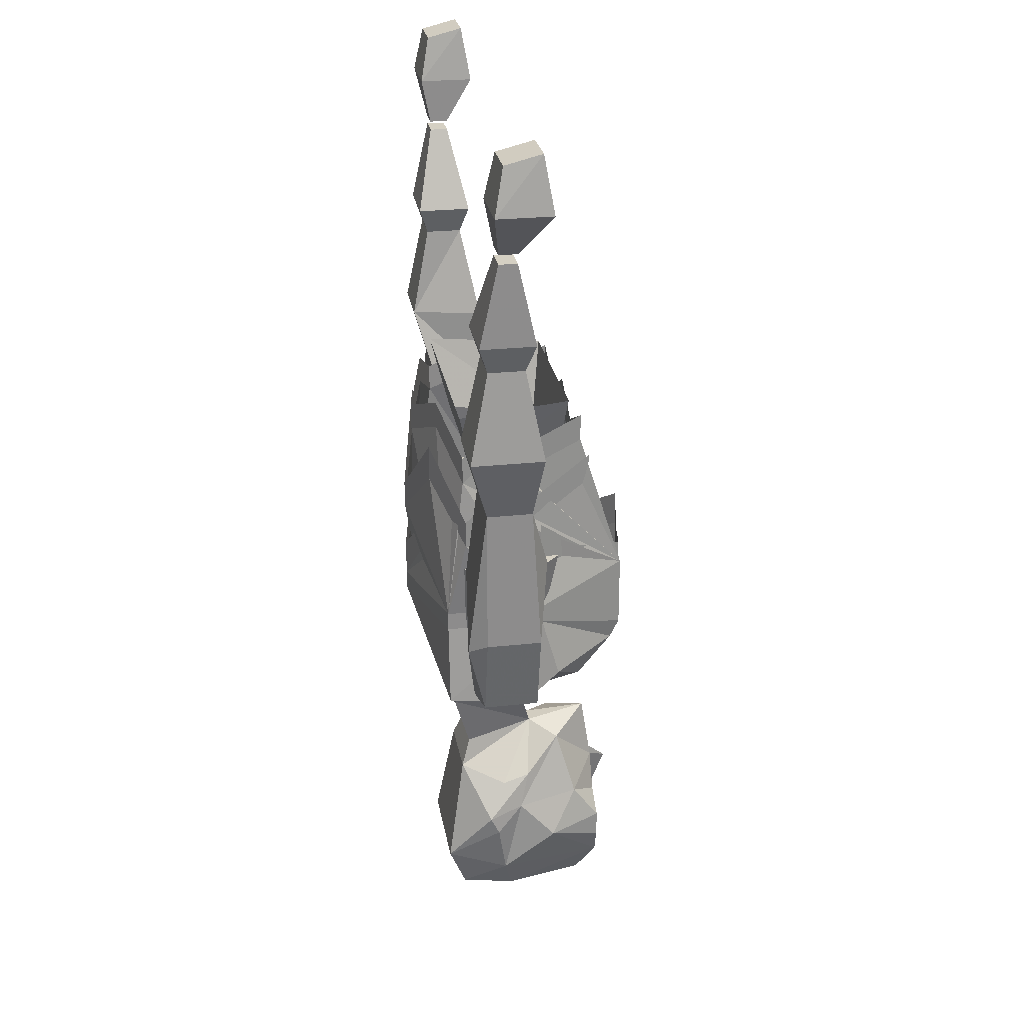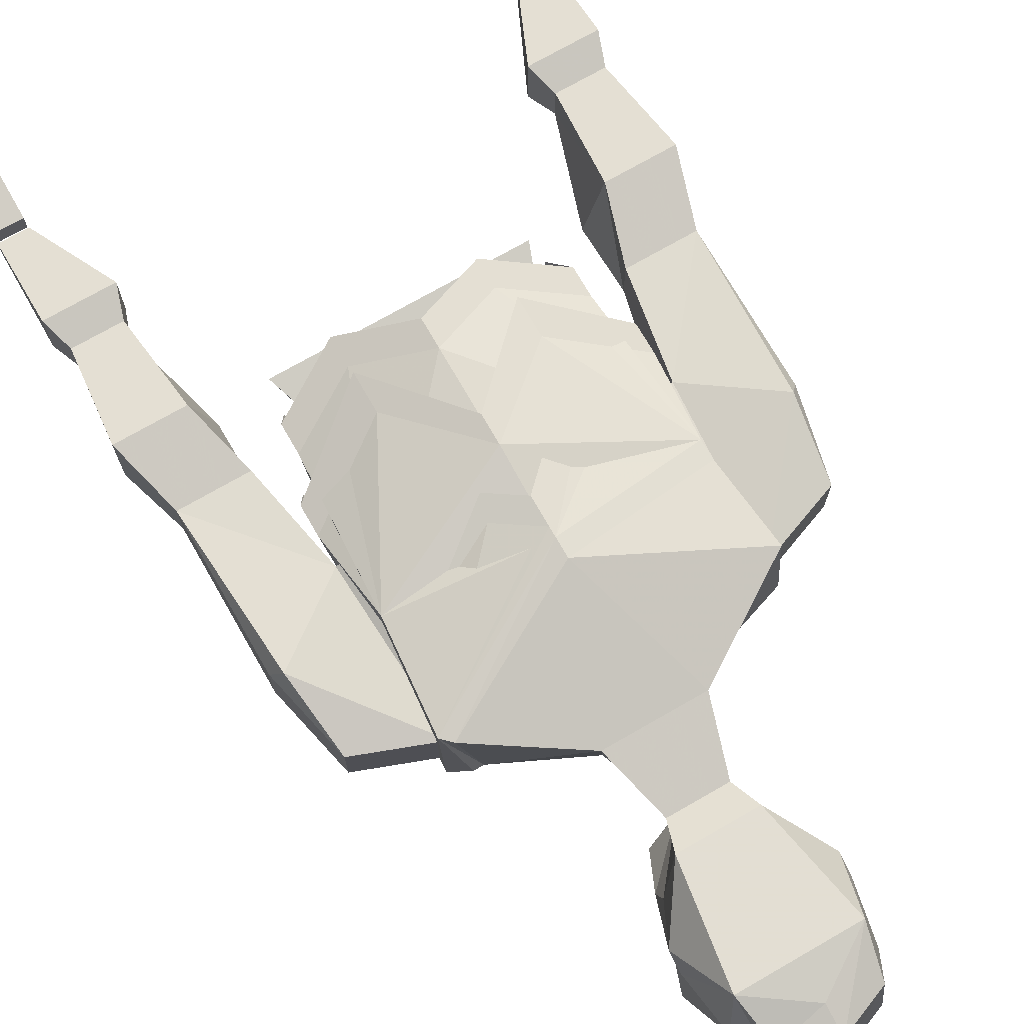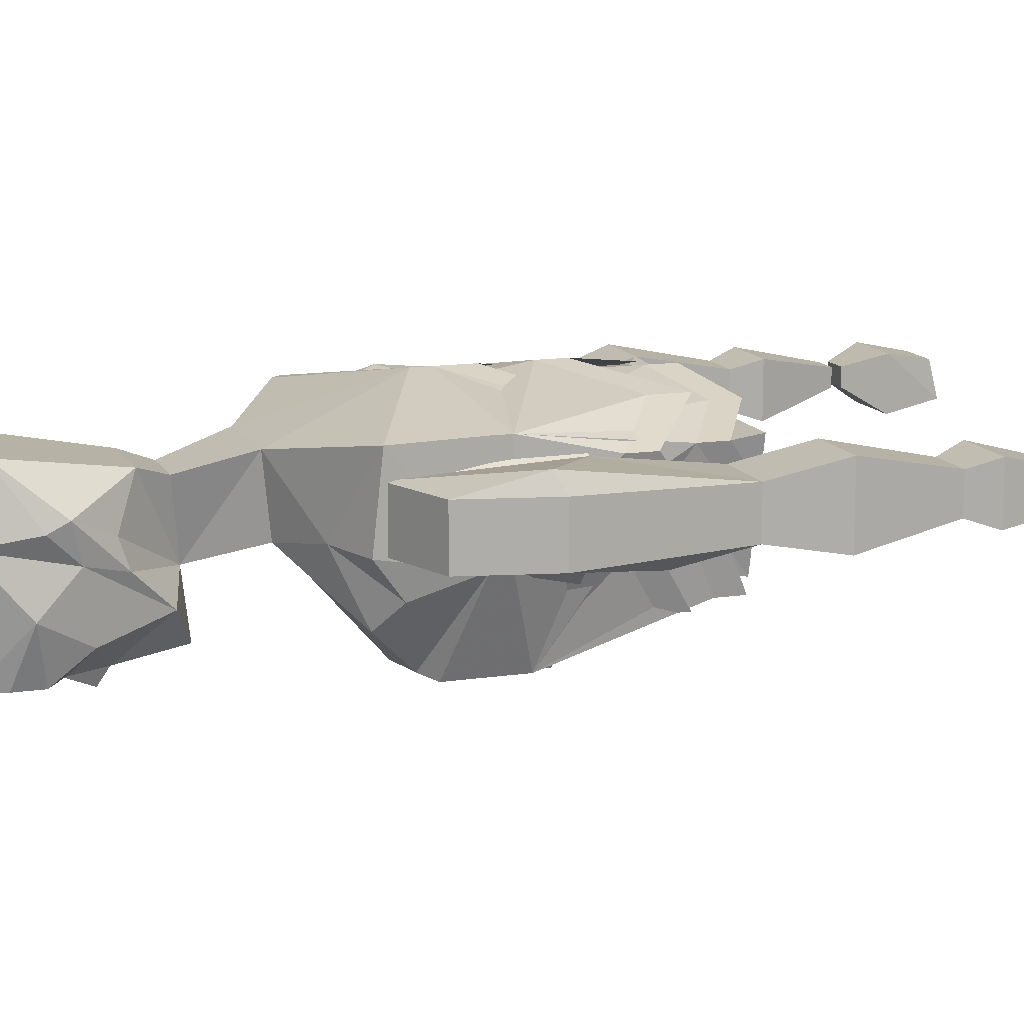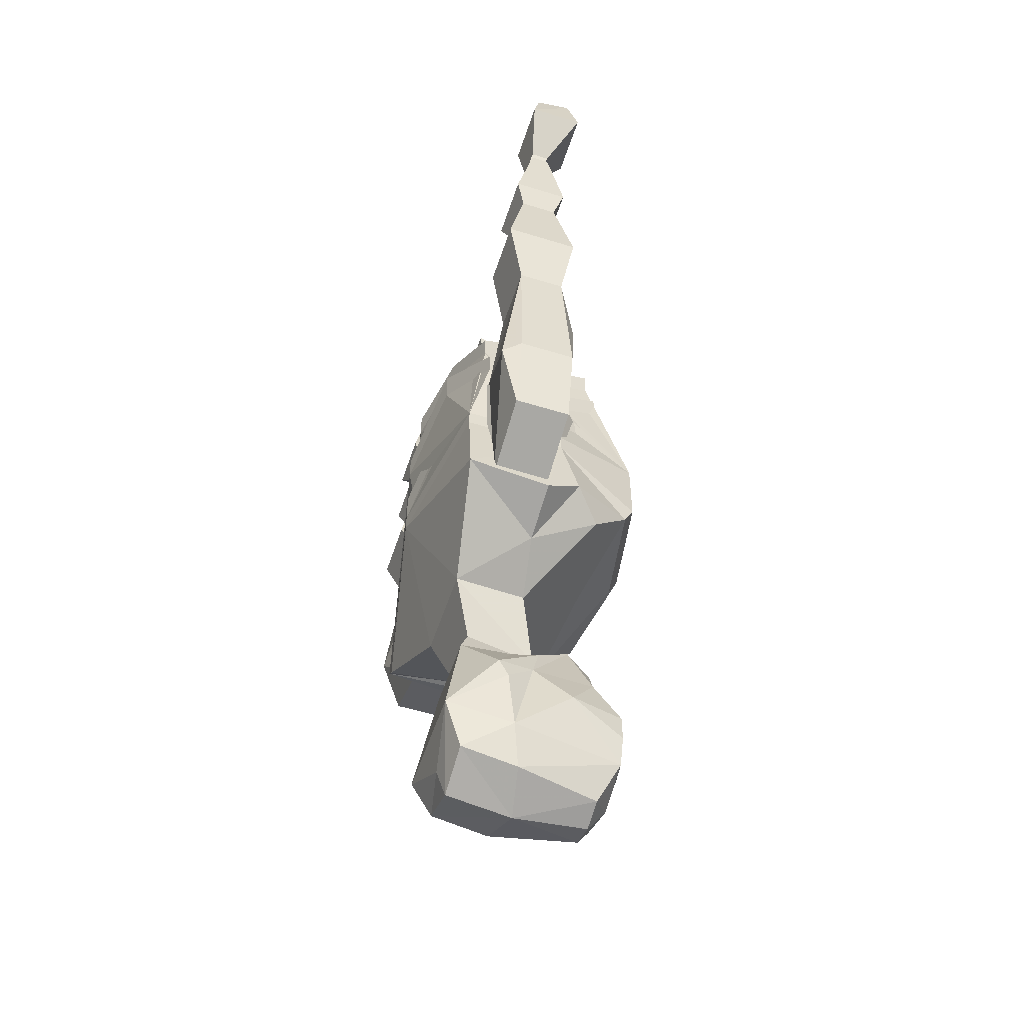
<metadata>
{"format":"obj","ext":"obj","renderer":"f3d","projection":"perspective","resolution":1024,"background":"white","views":[{"elev":26.1,"azim":80.3,"up":"+Y"},{"elev":73.0,"azim":-29.9,"up":"+Z"},{"elev":13.1,"azim":71.0,"up":"+Z"},{"elev":-54.9,"azim":71.9,"up":"+Y"}]}
</metadata>
<code>
v -0.1875 -0.7578 0.007812
v -0.1875 -0.7578 0.02344
v -0.2109 -0.7578 0.02344
v -0.2109 -0.7578 0.007812
v -0.1875 -0.7188 -0.01562
v -0.1875 -0.7188 0.03125
v -0.2422 -0.7188 0.03125
v -0.2422 -0.7188 -0.01562
v -0.1953 -0.6719 -0.007812
v -0.1953 -0.6797 0.02344
v -0.2344 -0.6797 0.02344
v -0.2344 -0.6719 -0.007812
v -0.2109 -0.7656 0.007812
v -0.2109 -0.7656 0.02344
v -0.1875 -0.7656 0.02344
v -0.1875 -0.7656 0.007812
v -0.1562 -0.8359 -0.007812
v -0.2109 -0.8359 -0.007812
v -0.2109 -0.8359 0.03906
v -0.1562 -0.8359 0.03906
v -0.1641 -0.8594 0.03125
v -0.1641 -0.8594 0
v -0.2031 -0.8594 0
v -0.2031 -0.8594 0.03125
v -0.2109 -0.9375 0.04688
v -0.1562 -0.9375 0.04688
v -0.1406 -0.9375 -0.01562
v -0.2109 -0.9375 -0.01562
v 0.125 -1.078 -0.03125
v 0.1094 -1.078 -0.04688
v 0.1094 -1.078 0.04688
v 0.125 -1.078 0.03125
v 0.1406 -0.9922 0.03125
v 0.1406 -0.9922 -0.007812
v 0.1406 -1.047 -0.02344
v 0.1953 -1.117 -0.01562
v 0.1797 -1.188 -0.01562
v 0.1172 -1.211 -0.01562
v 0.1172 -1.211 0.03125
v 0.125 -1.078 0.03906
v 0.1953 -0.9922 0.03125
v 0.2109 -0.9375 0.04688
v 0.1562 -0.9375 0.04688
v 0.1406 -0.9375 -0.01562
v 0.2109 -0.9375 -0.01562
v 0.1953 -0.9922 -0.007812
v 0.1797 -1.047 -0.02344
v 0.1953 -1.117 0.03125
v 0.1797 -1.188 0.03125
v 0.1875 -1.125 0.04688
v 0.2031 -0.8594 0
v 0.2031 -0.8594 0.03125
v 0.1641 -0.8594 0.03125
v 0.1641 -0.8594 0
v 0.1562 -0.8359 -0.007812
v 0.1562 -0.8359 0.03906
v 0.1875 -0.7656 0.02344
v 0.1875 -0.7656 0.007812
v 0.2109 -0.8359 -0.007812
v 0.2109 -0.8359 0.03906
v 0.2109 -0.7656 0.02344
v 0.2109 -0.7656 0.007812
v 0.2109 -0.7578 0.02344
v 0.2422 -0.7188 0.03125
v 0.1875 -0.7188 0.03125
v 0.1875 -0.7578 0.02344
v 0.1875 -0.7578 0.007812
v 0.1875 -0.7188 -0.01562
v 0.2422 -0.7188 -0.01562
v 0.2109 -0.7578 0.007812
v 0.2344 -0.6719 -0.007812
v 0.2344 -0.6797 0.02344
v 0.1953 -0.6797 0.02344
v 0.1953 -0.6719 -0.007812
v -0.1953 -0.9922 -0.007812
v -0.1797 -1.047 -0.02344
v -0.1953 -1.117 -0.01562
v -0.1953 -1.117 0.03125
v -0.1953 -0.9922 0.03125
v -0.1406 -0.9922 -0.007812
v -0.1406 -1.047 -0.02344
v -0.125 -1.078 -0.03125
v -0.1797 -1.188 -0.01562
v -0.1797 -1.188 0.03125
v -0.1875 -1.125 0.04688
v -0.125 -1.078 0.03906
v -0.1406 -0.9922 0.03125
v -0.125 -1.078 0.03125
v -0.1094 -1.078 0.04688
v -0.1094 -1.078 -0.04688
v -0.1172 -1.211 0.03125
v -0.1172 -1.211 -0.01562
v 0.07031 -1.008 0.02344
v 0.05469 -1.008 -0.05469
v 0.07031 -0.9453 -0.0625
v 0.09375 -0.9453 0.03906
v -0.07812 -1.008 0.02344
v -0.1016 -0.9453 0.03906
v -0.0625 -1.008 -0.05469
v -0.07812 -0.9453 -0.0625
v -0.125 -1.219 -0.01562
v -0.125 -1.211 0.05469
v -0.1172 -1.125 0.05469
v -0.1172 -1.125 -0.03125
v -0.1172 -1.195 -0.04688
v -0.1094 -1.227 -0.01562
v -0.1016 -1.227 -0.01562
v -0.1172 -1.219 0.05469
v 0 -1.141 0.07812
v 0 -1.117 0.07031
v 0 -0.9922 0.07031
v -0.05469 -0.9688 0.05469
v -0.1094 -1 0.03906
v -0.1016 -0.9844 0.007812
v -0.09375 -1 -0.01562
v -0.08594 -1.102 -0.1094
v -0.08594 -1.164 -0.1094
v -0.09375 -1.195 -0.07812
v -0.08594 -1.203 -0.07812
v -0.03125 -1.258 -0.02344
v -0.03906 -1.266 0.03906
v 0 -1.156 0.07812
v 0.1172 -1.125 0.05469
v 0.05469 -0.9688 0.05469
v 0.05469 -0.9453 0.05469
v 0 -0.9688 0.07031
v -0.05469 -0.9453 0.05469
v -0.1094 -0.9766 0.03906
v -0.1016 -0.9609 0.007812
v -0.09375 -0.9766 -0.01562
v -0.08594 -0.9766 -0.07031
v 0 -1.094 -0.1094
v 0 -1.156 -0.125
v 0 -1.172 -0.1172
v 0 -1.195 -0.08594
v 0.03125 -1.258 -0.02344
v 0.007812 -1.312 -0.03906
v -0.007812 -1.312 -0.03906
v -0.02344 -1.32 0.02344
v 0.02344 -1.32 0.02344
v 0.03906 -1.266 0.03906
v 0.125 -1.211 0.05469
v 0.1172 -1.141 0.05469
v 0.1172 -1.125 -0.03125
v 0.1094 -1 0.03906
v 0.1094 -0.9766 0.03906
v 0.08594 -1.164 -0.1094
v 0.08594 -1.102 -0.1094
v 0.1172 -1.141 -0.03125
v 0.08594 -1.18 -0.1016
v 0.08594 -0.9766 -0.07031
v 0.09375 -1 -0.01562
v 0.1016 -0.9766 0.007812
v -0.03906 -1 -0.07031
v 0 -0.9766 -0.07031
v 0.03906 -1 -0.07031
v 0.03906 -0.9766 -0.07031
v 0.08594 -0.9531 -0.07031
v 0.09375 -0.9766 -0.01562
v 0.1016 -0.9531 0.007812
v -0.08594 -0.9531 -0.07031
v -0.03906 -0.9766 -0.07031
v 0 -0.9531 -0.07031
v 0.125 -1.055 0.03906
v 0.0625 -1.016 0.0625
v 0 -1.07 0.07812
v -0.05469 -1.008 0.0625
v -0.125 -1.055 0.03906
v -0.1172 -1.039 0.007812
v -0.1016 -1.055 -0.01562
v -0.07812 -1.016 -0.07812
v -0.03906 -1.055 -0.07812
v 0 -1.016 -0.07812
v 0.03125 -1.062 -0.07812
v 0.08594 -1.016 -0.07812
v 0.1016 -1.055 -0.01562
v 0.1172 -1.031 0.007812
v 0.1172 -1.008 0.007812
v 0.125 -1.031 0.03906
v 0.0625 -0.9844 0.0625
v 0 -1.047 0.07812
v -0.05469 -0.9766 0.0625
v -0.125 -1.031 0.03906
v -0.1172 -1.016 0.007812
v -0.1016 -1.031 -0.01562
v -0.07812 -0.9922 -0.07812
v -0.03906 -1.031 -0.07812
v 0 -0.9922 -0.07812
v 0.03125 -1.039 -0.07812
v 0.08594 -0.9922 -0.07812
v 0.1016 -1.031 -0.01562
v 0.125 -1.219 -0.01562
v 0.1172 -1.195 -0.04688
v 0.07812 -1.234 -0.01562
v 0.09375 -1.211 -0.07031
v -0.09375 -1.133 -0.07812
v -0.05469 -1.141 -0.1016
v -0.007812 -1.109 -0.125
v 0.03125 -1.125 -0.1172
v 0.07812 -1.117 -0.1094
v 0.09375 -1.109 -0.07031
v 0.1094 -1.078 -0.03125
v 0.09375 -1.078 -0.07031
v 0.1094 -1.047 -0.03125
v -0.1016 -1.117 -0.07812
v -0.05469 -1.109 -0.1016
v -0.007812 -1.078 -0.125
v 0.03125 -1.094 -0.1172
v 0.07812 -1.086 -0.1094
v 0 -1.133 0.07812
v -0.03125 -1.109 0.07031
v -0.0625 -1.125 0.0625
v -0.09375 -1.133 0.05469
v -0.1016 -1.102 0.05469
v -0.0625 -1.102 0.0625
v -0.03125 -1.086 0.07031
v 0 -1.109 0.07812
v 0.05469 -1.055 0.0625
v 0.05469 -1.078 0.0625
v 0.08594 -1.047 0.05469
v 0.08594 -1.07 0.05469
v 0.02344 -1.398 -0.1016
v 0.04688 -1.406 -0.1016
v 0 -1.406 -0.1016
v 0.02344 -1.391 -0.1016
v 0.04688 -1.375 -0.07812
v 0.0625 -1.414 -0.05469
v 0.04688 -1.43 -0.1016
v 0.01562 -1.43 -0.1016
v 0.01562 -1.422 -0.1016
v 0 -1.43 -0.1016
v -0.01562 -1.43 -0.1016
v -0.01562 -1.422 -0.1016
v -0.04688 -1.406 -0.1016
v -0.02344 -1.398 -0.1016
v -0.02344 -1.391 -0.1016
v -0.007812 -1.359 -0.1016
v 0 -1.367 -0.1172
v 0.007812 -1.359 -0.1016
v 0.03125 -1.32 -0.0625
v 0.05469 -1.383 -0.02344
v 0.05469 -1.453 -0.007812
v 0.03906 -1.453 -0.1016
v 0.007812 -1.438 -0.1094
v 0 -1.461 -0.1016
v -0.007812 -1.438 -0.1094
v -0.04688 -1.43 -0.1016
v 0 -1.305 -0.09375
v 0.04688 -1.352 -0.03125
v 0.0625 -1.391 0.007812
v 0.0625 -1.406 0
v 0.04688 -1.438 0.04688
v 0.03906 -1.477 0.03125
v 0.03906 -1.484 -0.01562
v 0.02344 -1.484 -0.08594
v 0 -1.469 -0.1016
v -0.03125 -1.32 -0.0625
v -0.04688 -1.352 -0.03125
v -0.04688 -1.359 -0.007812
v -0.05469 -1.383 -0.02344
v -0.0625 -1.391 0.007812
v -0.03125 -1.344 0.03125
v 0.03125 -1.344 0.03125
v 0.04688 -1.359 -0.007812
v -0.04688 -1.375 -0.07812
v -0.0625 -1.414 -0.05469
v -0.05469 -1.453 -0.007812
v -0.0625 -1.406 0
v -0.04688 -1.438 0.04688
v 0 -1.469 0.03906
v 0 -1.492 0.03125
v 0 -1.5 -0.02344
v 0 -1.492 -0.08594
v -0.03906 -1.453 -0.1016
v -0.02344 -1.484 -0.08594
v -0.03906 -1.484 -0.01562
v -0.03906 -1.477 0.03125
v -0.1875 -0.7578 0.007812
v -0.1875 -0.7578 0.007812
v -0.1875 -0.7578 0.007812
v -0.1875 -0.7578 0.007812
f 1 2 3
f 1 3 4
f 1 4 5
f 1 5 2
f 2 5 6
f 2 6 7
f 2 7 3
f 3 7 4
f 4 7 8
f 4 8 5
f 5 8 9
f 5 9 6
f 6 9 10
f 6 10 11
f 6 11 7
f 7 11 8
f 8 11 12
f 8 12 9
f 9 12 10
f 10 12 11
f 13 14 15
f 13 15 16
f 57 61 58
f 58 61 62
f 63 64 65
f 63 65 66
f 66 65 67
f 67 65 68
f 67 68 69
f 67 69 70
f 70 69 63
f 63 69 64
f 64 69 71
f 64 71 72
f 64 72 73
f 64 73 65
f 65 73 68
f 68 73 74
f 68 74 71
f 68 71 69
f 72 71 74
f 72 74 73
f 13 16 17
f 13 17 18
f 13 18 14
f 14 18 19
f 14 19 15
f 15 19 20
f 15 20 16
f 16 20 17
f 17 20 21
f 17 21 22
f 17 22 18
f 18 22 23
f 18 23 19
f 19 23 24
f 19 24 20
f 20 24 21
f 55 56 57
f 55 57 58
f 55 58 59
f 55 59 51
f 55 51 54
f 55 54 56
f 56 54 53
f 56 53 60
f 56 60 61
f 56 61 57
f 58 62 59
f 59 62 60
f 59 60 52
f 59 52 51
f 62 61 60
f 53 52 60
f 21 24 25
f 21 25 26
f 21 26 22
f 22 26 27
f 22 27 23
f 23 27 28
f 23 28 25
f 23 25 24
f 33 41 42
f 33 42 43
f 33 43 34
f 34 43 44
f 34 44 45
f 34 45 46
f 41 46 42
f 42 46 45
f 42 45 51
f 42 51 52
f 42 52 53
f 42 53 43
f 43 53 54
f 43 54 44
f 44 54 51
f 44 51 45
f 75 79 25
f 75 25 28
f 75 28 80
f 79 87 25
f 25 87 26
f 26 87 80
f 26 80 27
f 27 80 28
f 242 252 253
f 242 253 254
f 242 254 243
f 243 254 255
f 243 255 256
f 252 269 270
f 252 270 271
f 252 271 253
f 253 271 272
f 253 272 254
f 254 272 255
f 255 272 273
f 255 273 256
f 256 273 274
f 267 274 275
f 267 275 276
f 267 276 269
f 274 273 275
f 275 273 272
f 275 272 276
f 276 272 277
f 276 277 269
f 269 277 270
f 270 277 271
f 271 277 272
f 29 30 31
f 29 31 32
f 29 36 37
f 29 37 38
f 29 38 30
f 30 38 39
f 30 39 31
f 31 39 40
f 31 40 32
f 36 48 49
f 36 49 37
f 37 49 38
f 38 49 39
f 39 49 50
f 39 50 40
f 50 49 48
f 77 82 83
f 77 83 84
f 77 84 78
f 78 84 85
f 89 90 82
f 89 82 88
f 89 88 86
f 89 86 91
f 89 91 90
f 90 91 92
f 90 92 82
f 82 92 83
f 83 92 84
f 84 92 91
f 84 91 85
f 85 91 86
f 227 241 242
f 227 242 243
f 227 243 228
f 228 243 244
f 231 244 245
f 231 245 246
f 241 251 242
f 242 251 252
f 243 256 245
f 243 245 244
f 250 263 252
f 250 252 251
f 260 266 267
f 260 267 268
f 261 268 269
f 261 269 262
f 262 269 263
f 263 269 252
f 256 274 245
f 245 274 246
f 246 274 247
f 247 274 266
f 266 274 267
f 267 269 268
f 29 32 33
f 29 33 34
f 29 34 35
f 29 35 36
f 32 40 33
f 33 40 41
f 34 46 47
f 34 47 35
f 35 47 36
f 36 47 46
f 36 46 48
f 40 50 41
f 41 50 48
f 41 48 46
f 75 76 77
f 75 77 78
f 75 78 79
f 75 80 76
f 76 80 81
f 76 81 77
f 77 81 82
f 78 85 79
f 79 85 86
f 79 86 87
f 87 86 88
f 87 88 82
f 87 82 80
f 80 82 81
f 93 94 95
f 93 95 96
f 93 96 97
f 97 96 98
f 97 98 99
f 99 98 100
f 99 100 94
f 94 100 95
f 107 119 120
f 107 120 121
f 107 121 108
f 108 121 122
f 119 134 135
f 119 135 120
f 120 135 136
f 120 136 137
f 120 137 138
f 120 138 121
f 121 138 139
f 121 139 140
f 121 140 141
f 121 141 122
f 122 141 142
f 122 142 143
f 192 193 149
f 192 149 142
f 192 142 194
f 192 194 193
f 193 194 195
f 193 195 150
f 193 150 149
f 149 143 142
f 142 141 194
f 194 141 136
f 194 136 195
f 195 136 135
f 195 135 150
f 150 135 134
f 222 224 225
f 222 225 223
f 223 225 226
f 223 226 227
f 223 227 228
f 223 228 229
f 223 229 230
f 224 230 229
f 224 229 231
f 224 231 232
f 224 232 233
f 224 235 236
f 224 236 237
f 224 237 238
f 224 238 239
f 224 239 225
f 225 239 226
f 226 239 240
f 226 240 241
f 226 241 227
f 228 244 229
f 229 244 231
f 231 246 232
f 232 246 247
f 232 247 234
f 232 234 233
f 239 248 240
f 240 248 137
f 240 137 249
f 240 249 241
f 241 249 250
f 241 250 251
f 248 239 237
f 248 237 257
f 248 257 138
f 248 138 137
f 258 259 138
f 258 138 257
f 258 257 260
f 258 260 261
f 258 261 259
f 259 261 262
f 259 262 138
f 138 262 139
f 139 262 140
f 140 262 263
f 140 263 137
f 140 137 141
f 141 137 136
f 137 264 249
f 249 264 250
f 250 264 263
f 257 237 265
f 257 265 260
f 260 265 266
f 260 268 261
f 247 266 234
f 234 266 265
f 234 265 236
f 234 236 235
f 265 237 236
f 137 263 264
f 101 102 103
f 101 103 104
f 101 104 105
f 101 105 106
f 101 106 102
f 102 109 103
f 103 109 110
f 103 110 111
f 103 111 112
f 103 112 113
f 103 113 104
f 104 113 114
f 104 114 115
f 104 115 116
f 104 116 105
f 105 116 117
f 105 117 118
f 105 118 106
f 109 123 110
f 110 123 111
f 111 123 124
f 115 131 116
f 116 131 132
f 116 132 133
f 116 133 117
f 117 133 118
f 123 144 145
f 123 145 124
f 147 148 144
f 147 133 132
f 147 132 148
f 148 132 151
f 148 151 152
f 148 152 153
f 148 153 145
f 148 145 144
f 131 154 132
f 132 154 155
f 132 155 156
f 132 156 151
f 144 148 164
f 144 164 123
f 123 164 165
f 123 165 166
f 123 166 110
f 110 166 103
f 103 166 167
f 103 167 168
f 103 168 104
f 104 168 169
f 104 169 170
f 104 170 116
f 116 170 171
f 116 171 132
f 132 171 172
f 132 172 173
f 132 173 174
f 132 174 175
f 132 175 148
f 148 175 176
f 148 176 177
f 148 177 164
f 133 118 196
f 133 196 197
f 133 197 198
f 133 198 147
f 147 198 199
f 147 199 200
f 147 200 144
f 144 200 201
f 144 201 202
f 118 106 196
f 102 109 210
f 102 210 211
f 102 211 212
f 102 212 213
f 123 221 109
f 109 221 219
f 109 219 210
f 102 106 107
f 102 107 108
f 102 108 109
f 106 118 119
f 106 119 107
f 108 122 109
f 109 122 123
f 111 124 125
f 111 125 126
f 111 126 112
f 112 126 127
f 112 127 113
f 113 127 128
f 113 128 114
f 114 128 129
f 114 129 115
f 115 129 130
f 115 130 131
f 118 133 134
f 118 134 119
f 122 143 123
f 123 143 144
f 124 145 146
f 124 146 125
f 147 144 149
f 147 149 150
f 147 150 133
f 151 156 157
f 151 157 158
f 151 158 152
f 152 158 159
f 152 159 153
f 153 159 160
f 153 160 145
f 145 160 146
f 154 131 161
f 154 161 162
f 154 162 155
f 155 162 163
f 155 163 156
f 156 163 157
f 131 130 161
f 164 177 178
f 164 178 179
f 164 179 165
f 165 179 180
f 165 180 166
f 166 180 181
f 166 181 167
f 167 181 182
f 167 182 168
f 168 182 183
f 168 183 169
f 169 183 184
f 169 184 170
f 170 184 185
f 170 185 171
f 171 185 186
f 171 186 172
f 172 186 187
f 172 187 173
f 173 187 188
f 173 188 174
f 174 188 189
f 174 189 175
f 175 189 190
f 175 190 176
f 176 190 191
f 176 191 177
f 177 191 178
f 143 149 144
f 150 134 133
f 202 201 203
f 202 203 204
f 197 196 205
f 197 205 206
f 197 206 198
f 198 206 207
f 198 207 199
f 199 207 208
f 199 208 200
f 200 208 209
f 200 209 201
f 201 209 203
f 196 106 205
f 102 213 214
f 214 213 215
f 215 213 212
f 215 212 216
f 216 212 211
f 216 211 217
f 217 211 210
f 217 210 218
f 218 210 219
f 218 219 220
f 220 219 221
f 220 221 123
f 222 223 224
f 223 230 224
f 224 233 234
f 224 234 235

</code>
